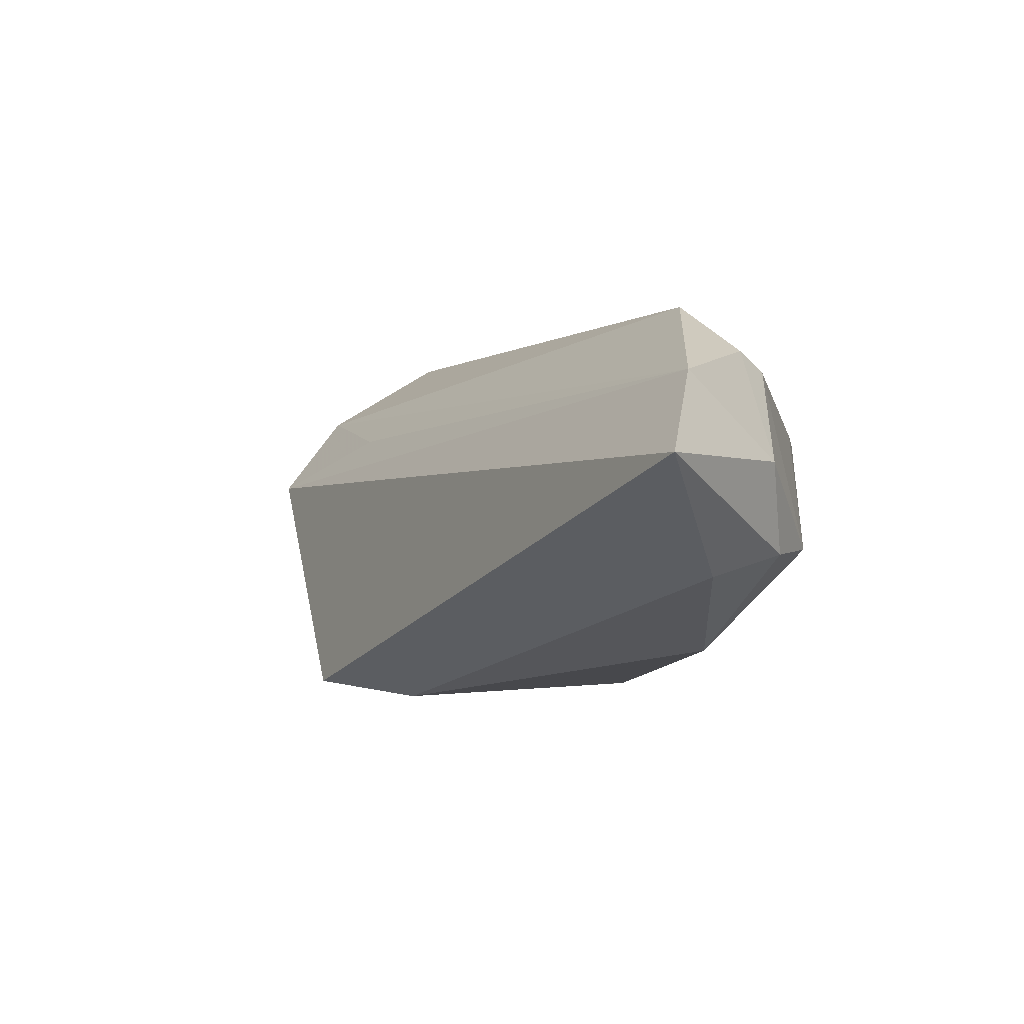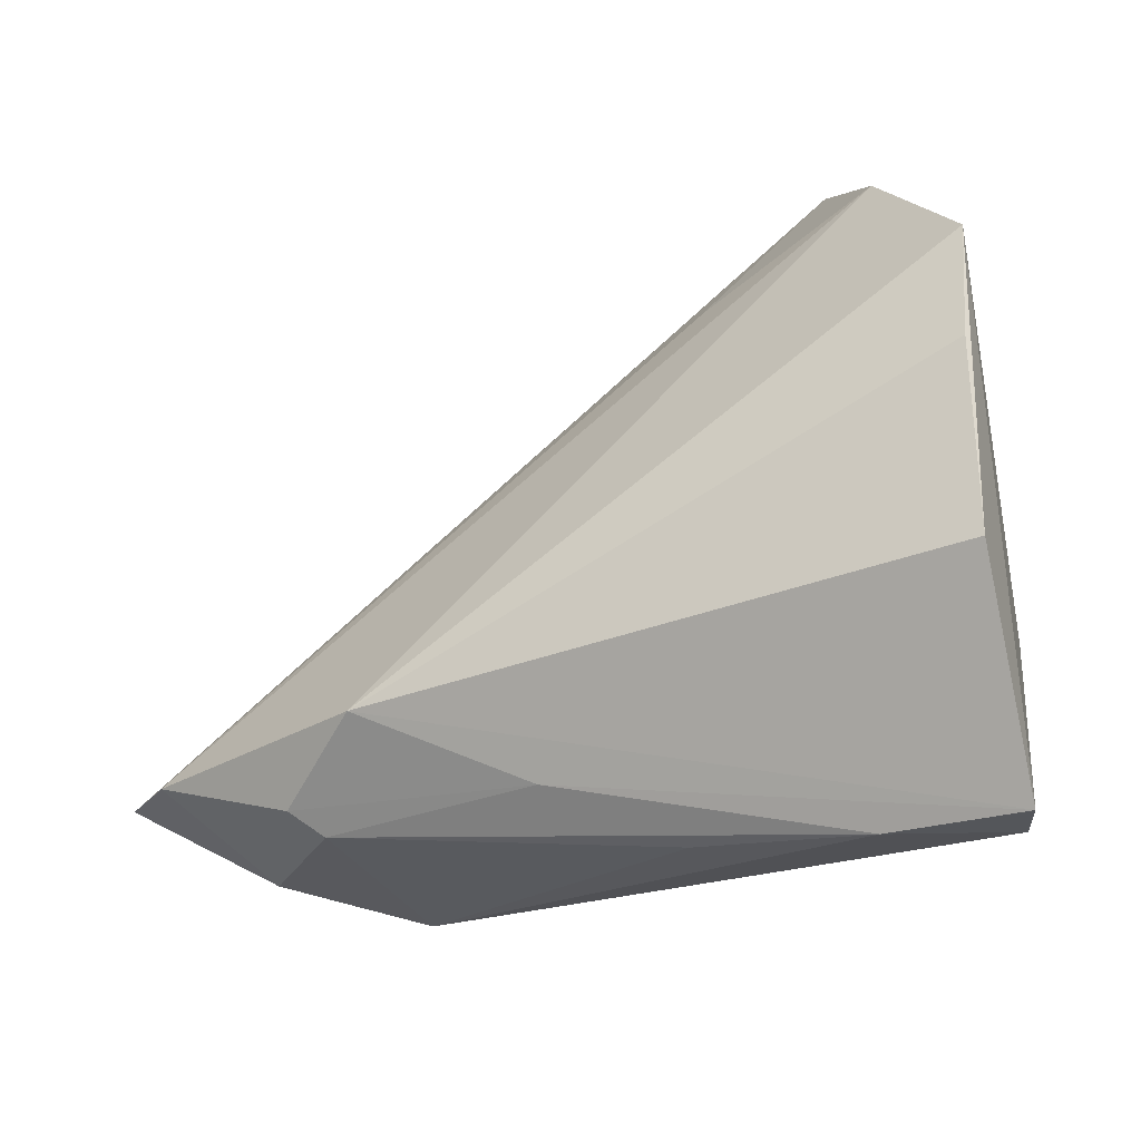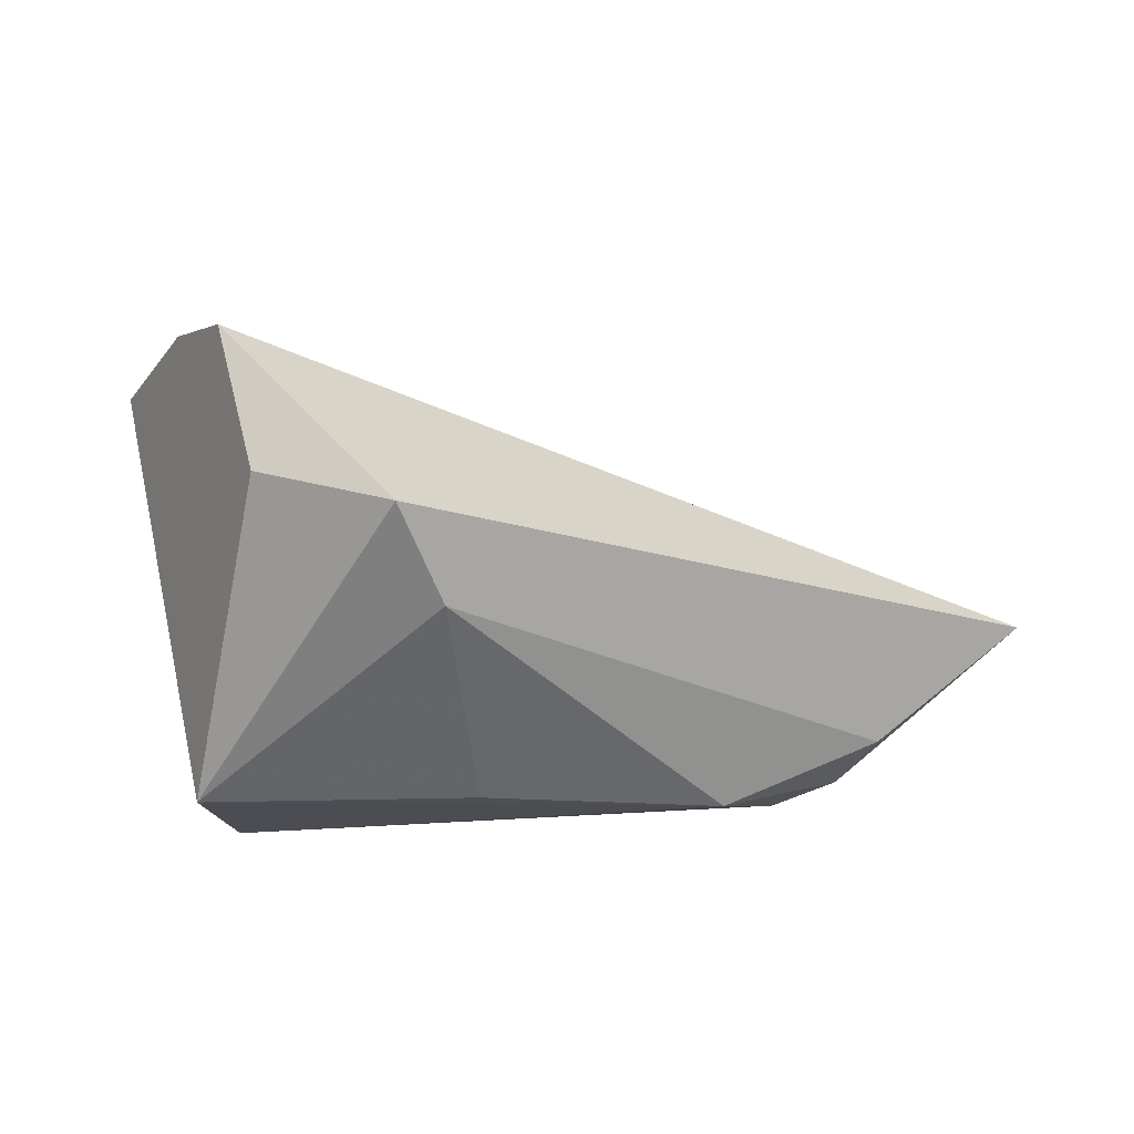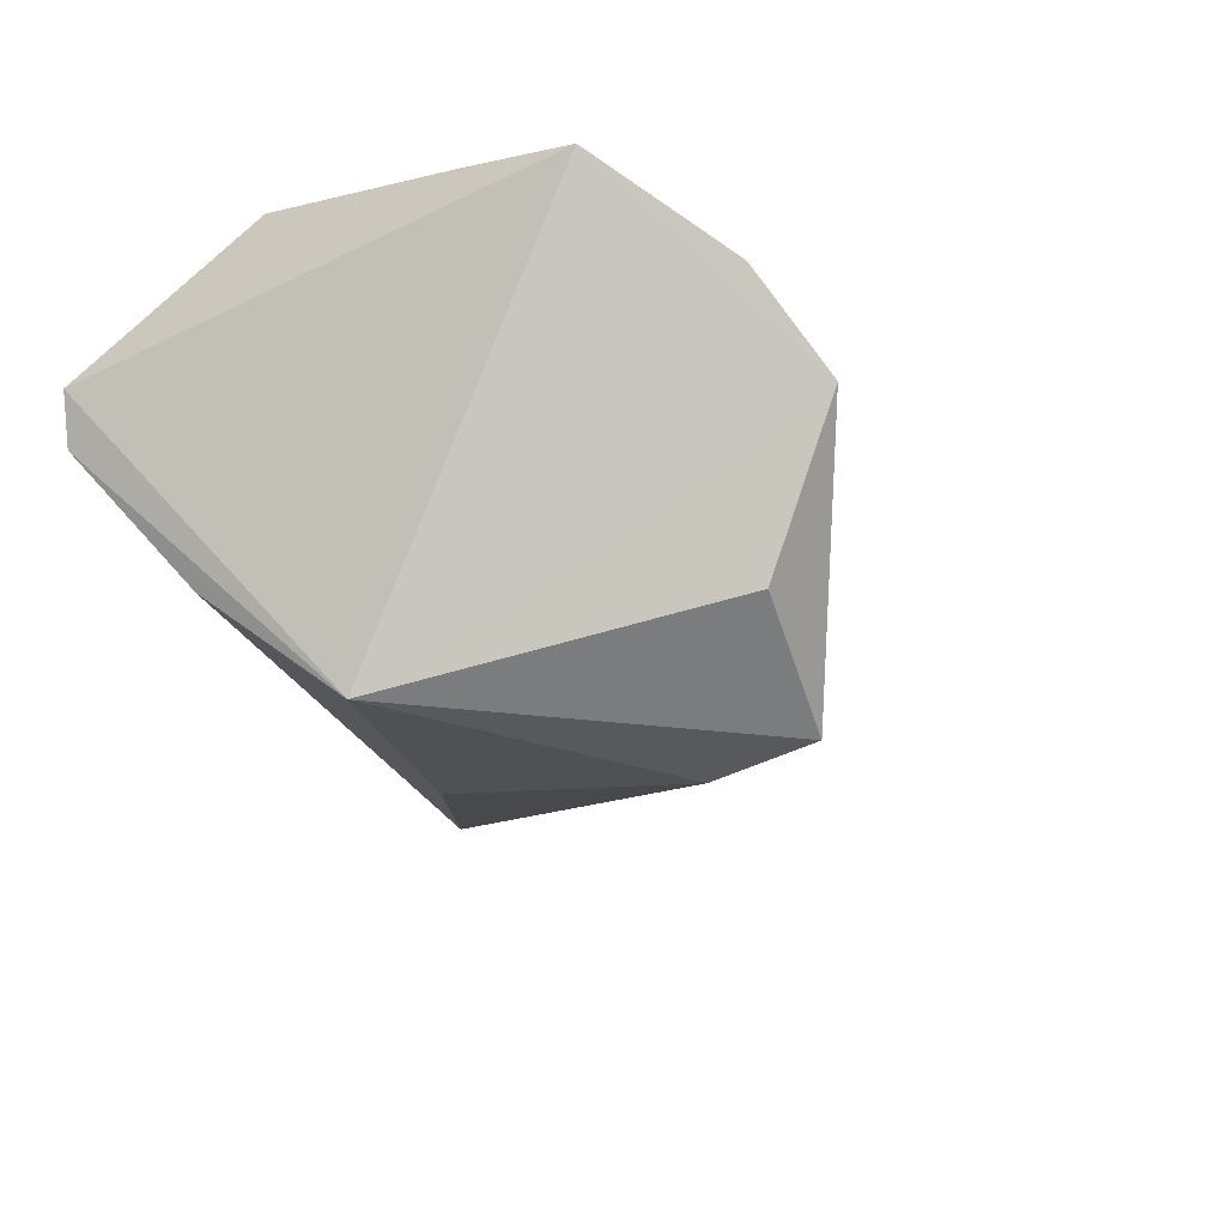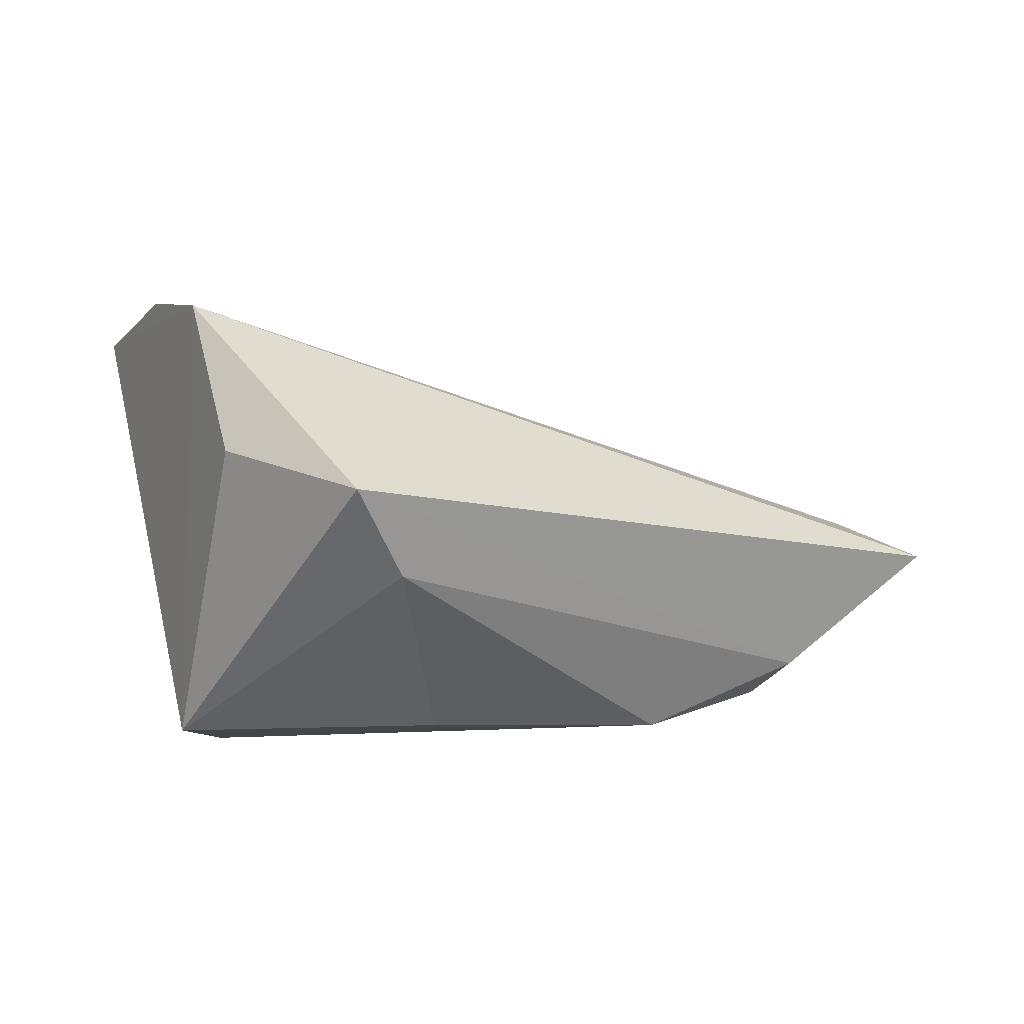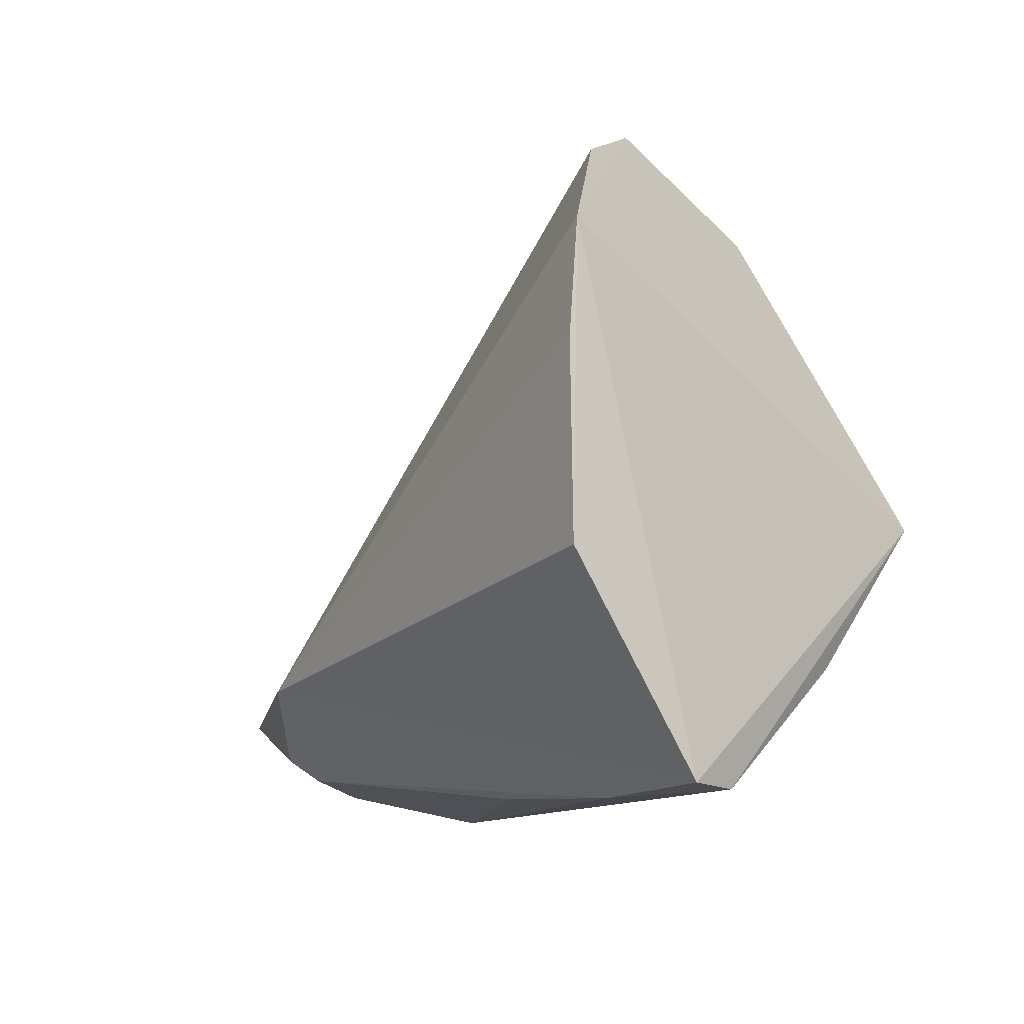
<metadata>
{"format":"obj","ext":"obj","renderer":"f3d","projection":"perspective","resolution":1024,"background":"white","views":[{"elev":-2.0,"azim":-83.5,"up":"+Z"},{"elev":-22.3,"azim":23.0,"up":"+Y"},{"elev":-54.6,"azim":-168.6,"up":"+Z"},{"elev":-22.6,"azim":113.8,"up":"+Z"},{"elev":-47.2,"azim":-168.7,"up":"+Z"},{"elev":-10.9,"azim":58.6,"up":"+Y"}]}
</metadata>
<code>
v -0.07189 -0.017 0.003253
v 0.04161 -0.00734 0.02548
v -0.001444 0.03843 -0.02651
v -0.04448 -0.02936 -0.008136
v 0.04144 0.02904 0.02469
v 0.02503 -0.03256 0.01036
v -0.0613 -0.01829 0.01386
v -0.01064 -0.02507 0.01816
v -0.05095 -0.02099 -0.01101
v -0.03549 -0.03256 -0.00734
v 0.01654 0.03932 -0.01619
v 0.04105 0.01554 0.02548
v 0.03325 0.0005221 -0.02804
v -0.004021 0.02431 -0.0286
v 0.02037 0.04884 0.003628
v -0.03789 -0.02731 0.01563
v 0.04138 -0.0317 0.009819
v -0.03039 -0.01633 0.02548
v 0.00387 -0.03168 0.01033
v -0.04158 -0.02447 0.01813
v 0.02905 0.04249 0.01457
v -0.001083 -0.006891 -0.02659
v -0.03015 -0.01946 -0.02077
v -0.05078 -0.02863 0.003266
v 0.03914 -0.0321 0.00351
v 0.006817 0.03286 0.01023
v 0.03466 -0.01745 -0.01393
f 15 3 1
f 7 15 1
f 13 15 5
f 5 18 12
f 12 2 5
f 18 2 12
f 18 7 20
f 5 15 21
f 21 7 18
f 21 18 5
f 27 13 25
f 23 13 27
f 3 13 14
f 3 15 11
f 11 13 3
f 15 13 11
f 17 2 18
f 5 2 17
f 17 13 5
f 25 13 17
f 10 19 16
f 10 27 25
f 23 27 10
f 15 7 26
f 26 21 15
f 7 21 26
f 22 13 23
f 23 14 22
f 22 14 13
f 8 17 18
f 18 20 8
f 8 20 16
f 9 14 23
f 1 3 9
f 3 14 9
f 24 10 16
f 24 7 1
f 16 20 24
f 24 20 7
f 17 8 6
f 25 17 6
f 16 19 6
f 6 8 16
f 6 10 25
f 19 10 6
f 23 10 4
f 4 9 23
f 1 9 4
f 4 24 1
f 10 24 4

</code>
